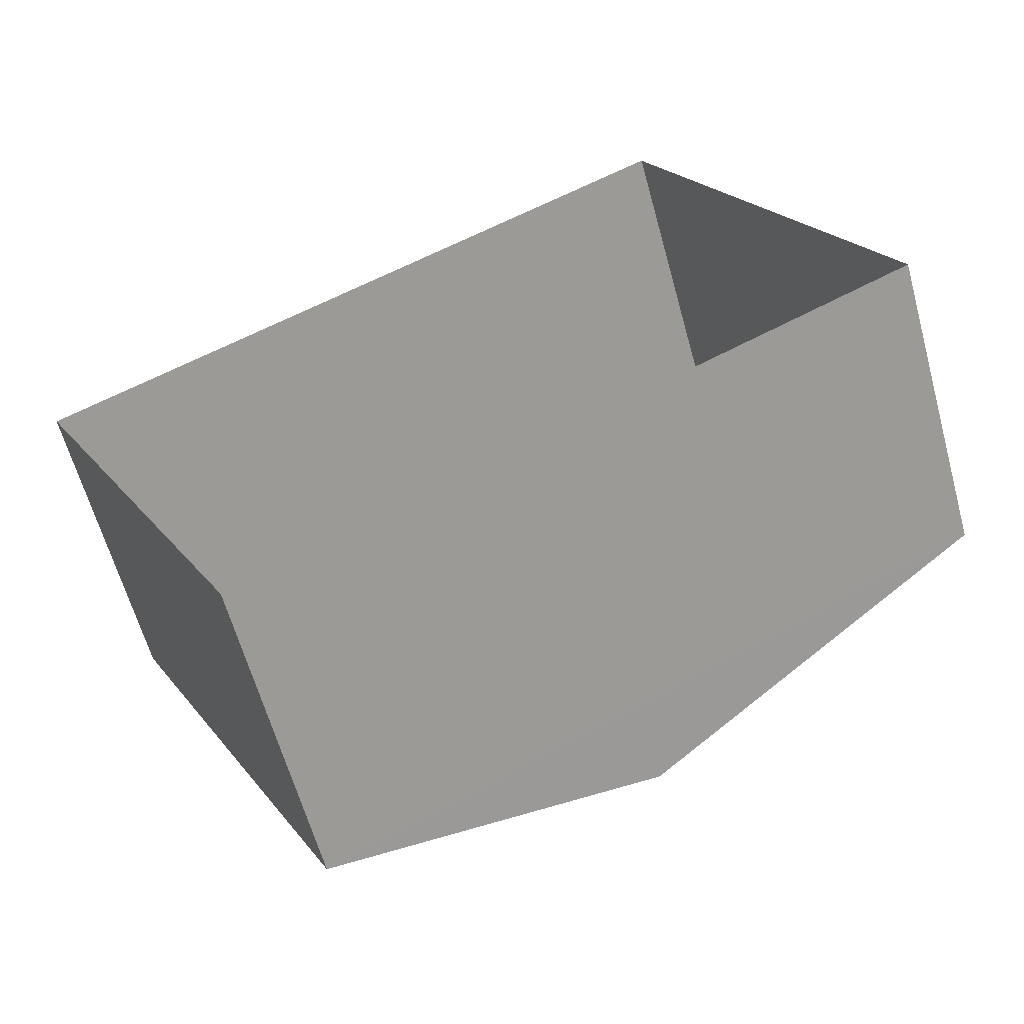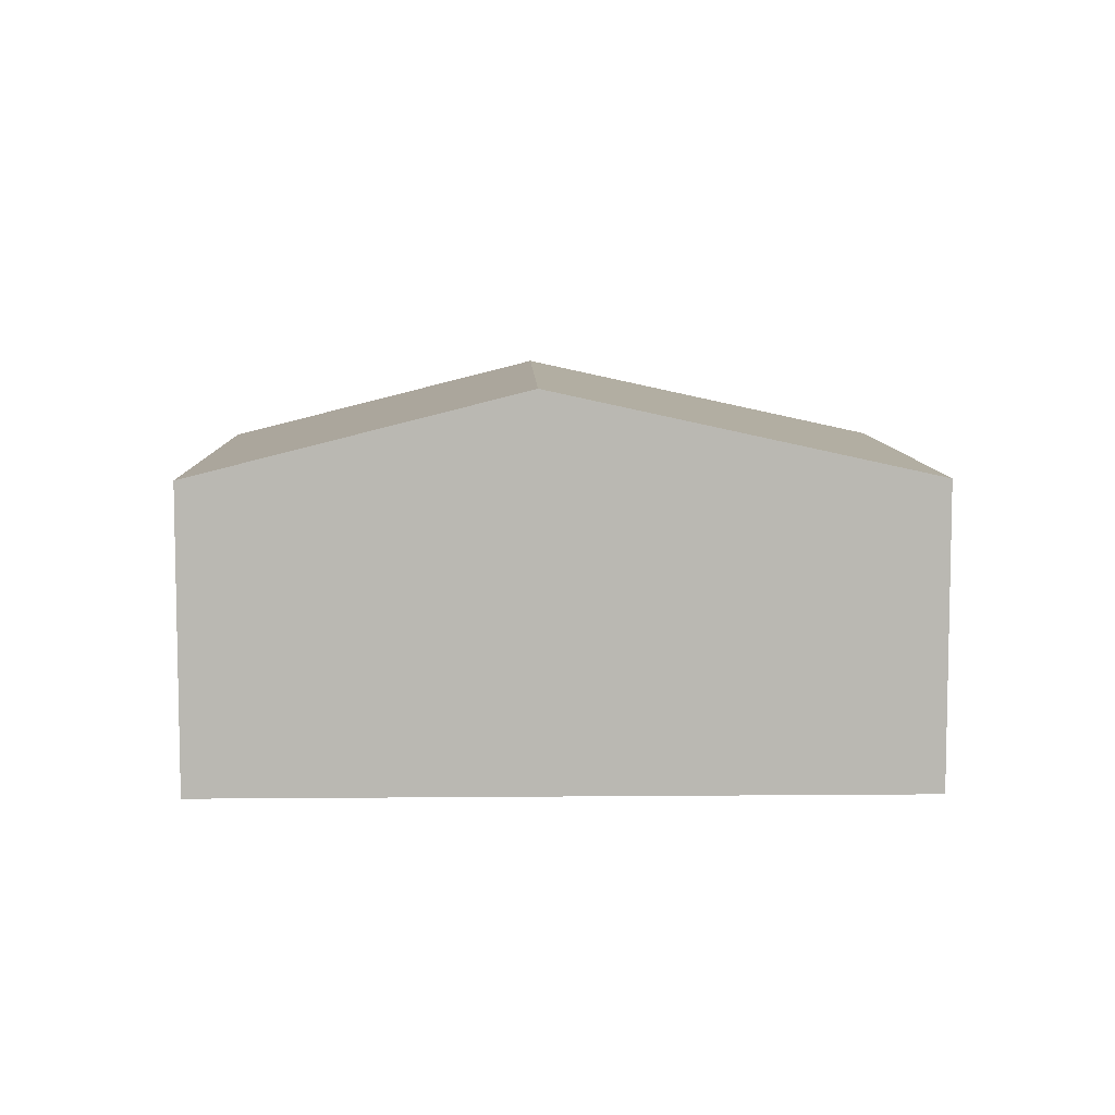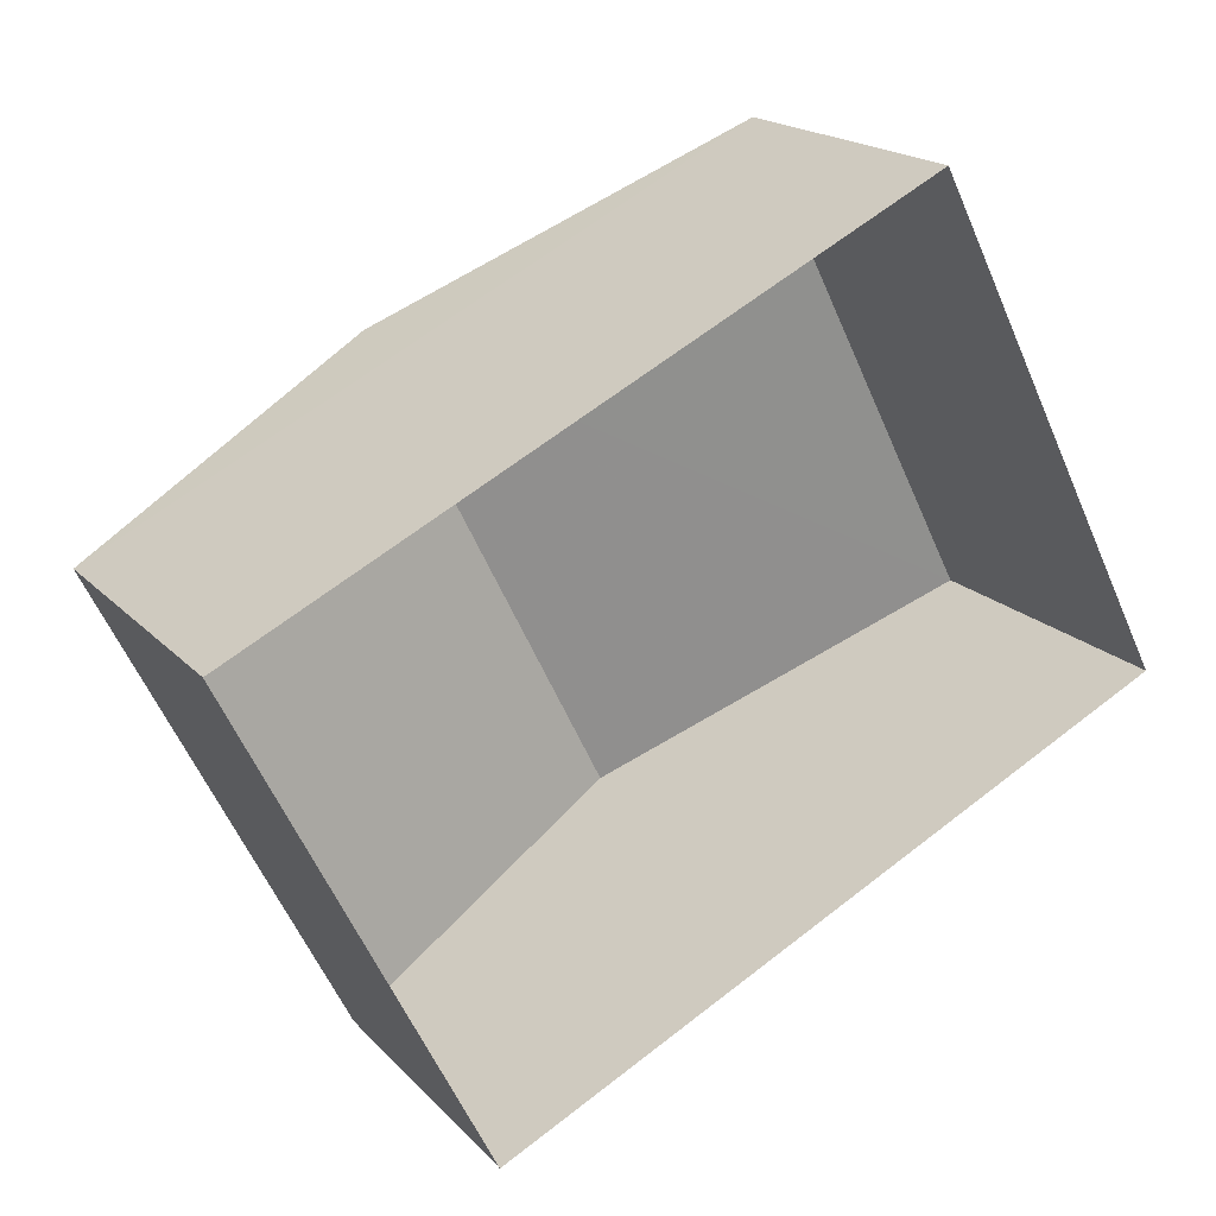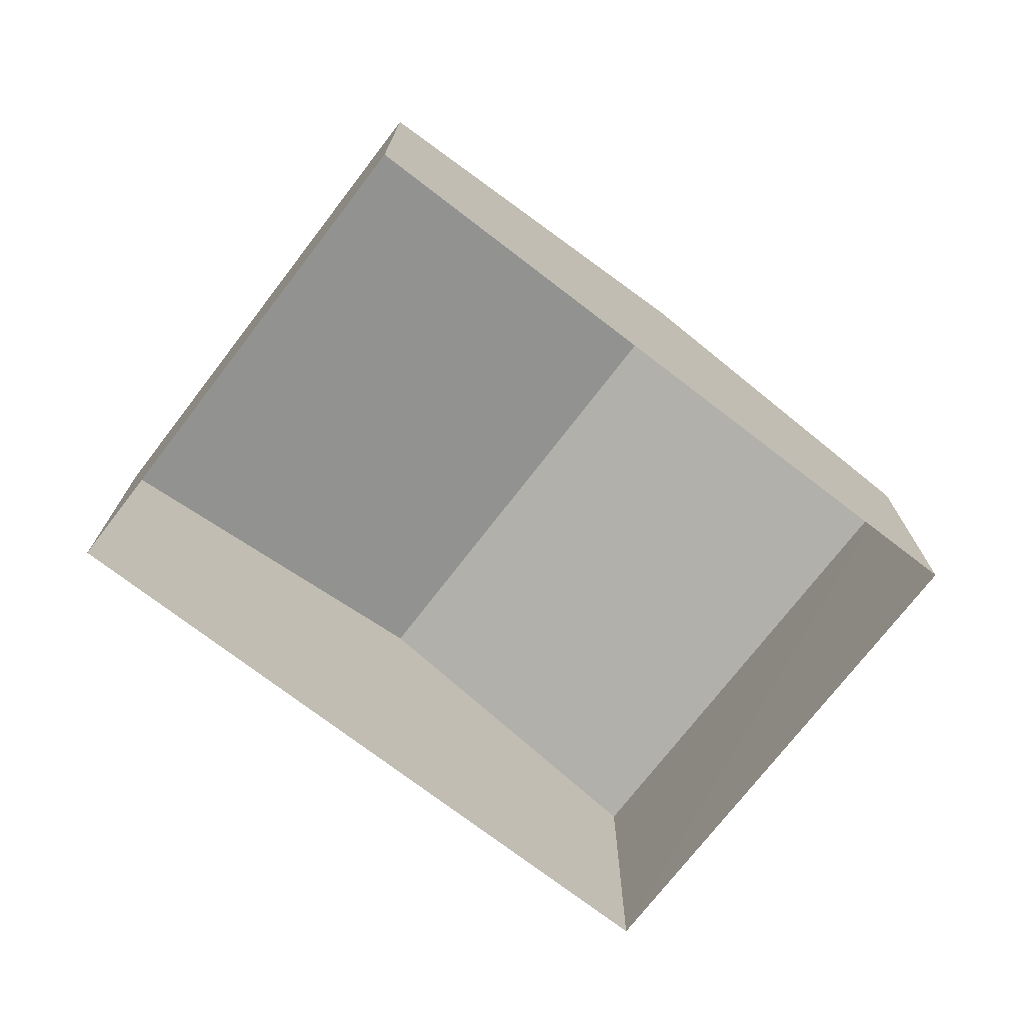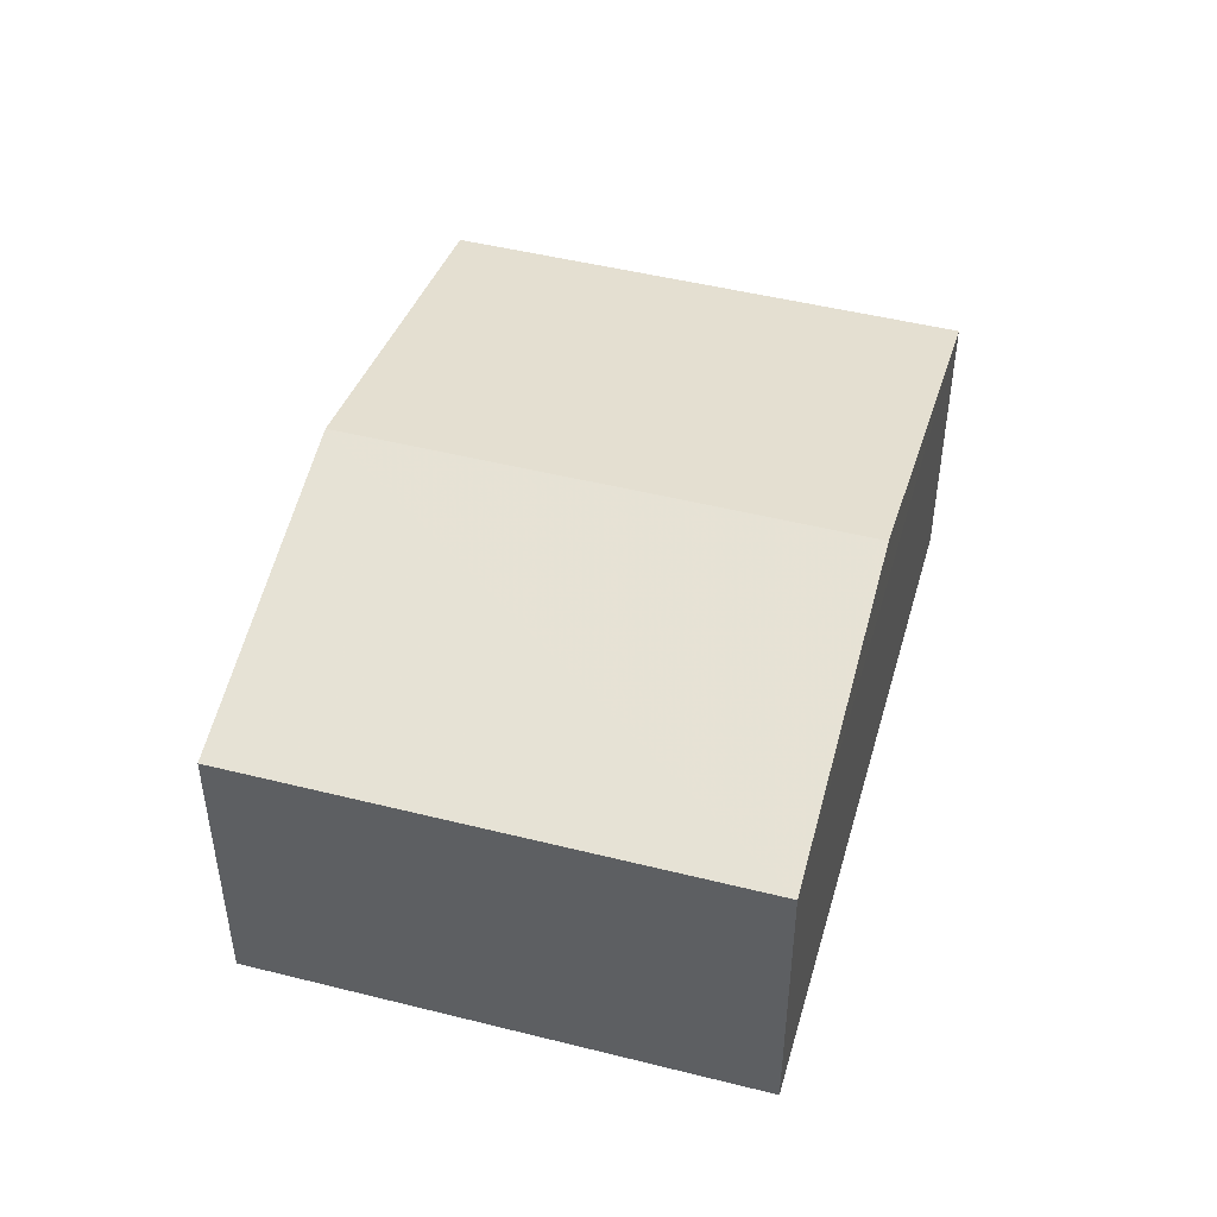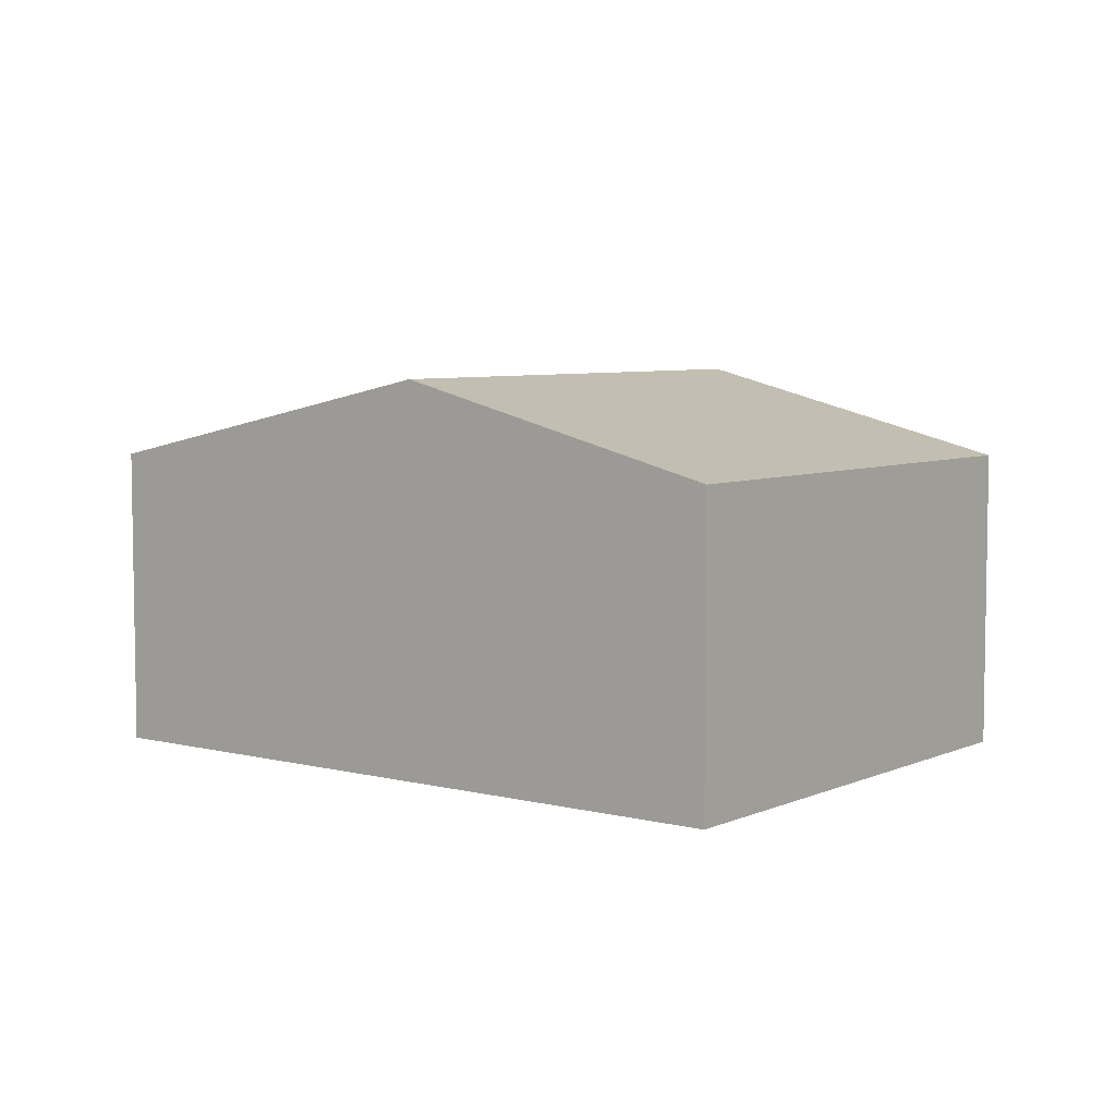
<metadata>
{"format":"obj","ext":"obj","renderer":"f3d","projection":"perspective","resolution":1024,"background":"white","views":[{"elev":-62.0,"azim":-164.6,"up":"+Y"},{"elev":7.7,"azim":151.9,"up":"+Z"},{"elev":18.4,"azim":151.6,"up":"+Y"},{"elev":-73.5,"azim":-64.2,"up":"+Z"},{"elev":47.8,"azim":79.1,"up":"+Z"},{"elev":6.0,"azim":10.8,"up":"+Z"}]}
</metadata>
<code>
v -5453 -3.661e+04 2.636
v -5451 -3.661e+04 2.637
v -5443 -3.661e+04 2.635
v -5446 -3.661e+04 2.634
v -5443 -3.661e+04 6.185
v -5449 -3.661e+04 7.179
v -5446 -3.661e+04 6.183
v -5447 -3.661e+04 7.18
v -5453 -3.661e+04 6.185
v -5451 -3.661e+04 6.186
f 1 2 3
f 4 1 3
f 5 6 7
f 8 6 5
f 6 8 9
f 9 8 10
f 8 5 10
f 6 9 7
f 7 4 3
f 5 7 3
f 7 1 4
f 7 9 1
f 9 2 1
f 9 10 2
f 5 3 2
f 10 5 2

</code>
